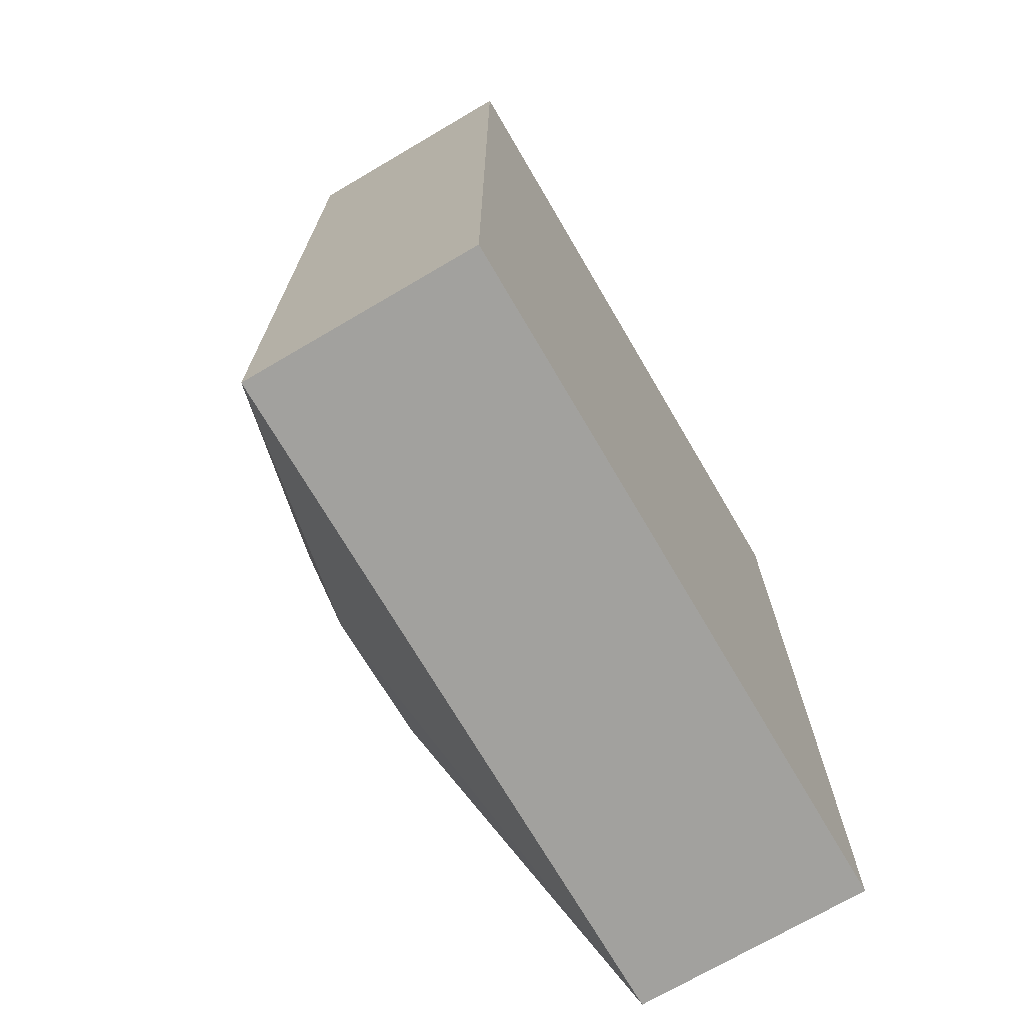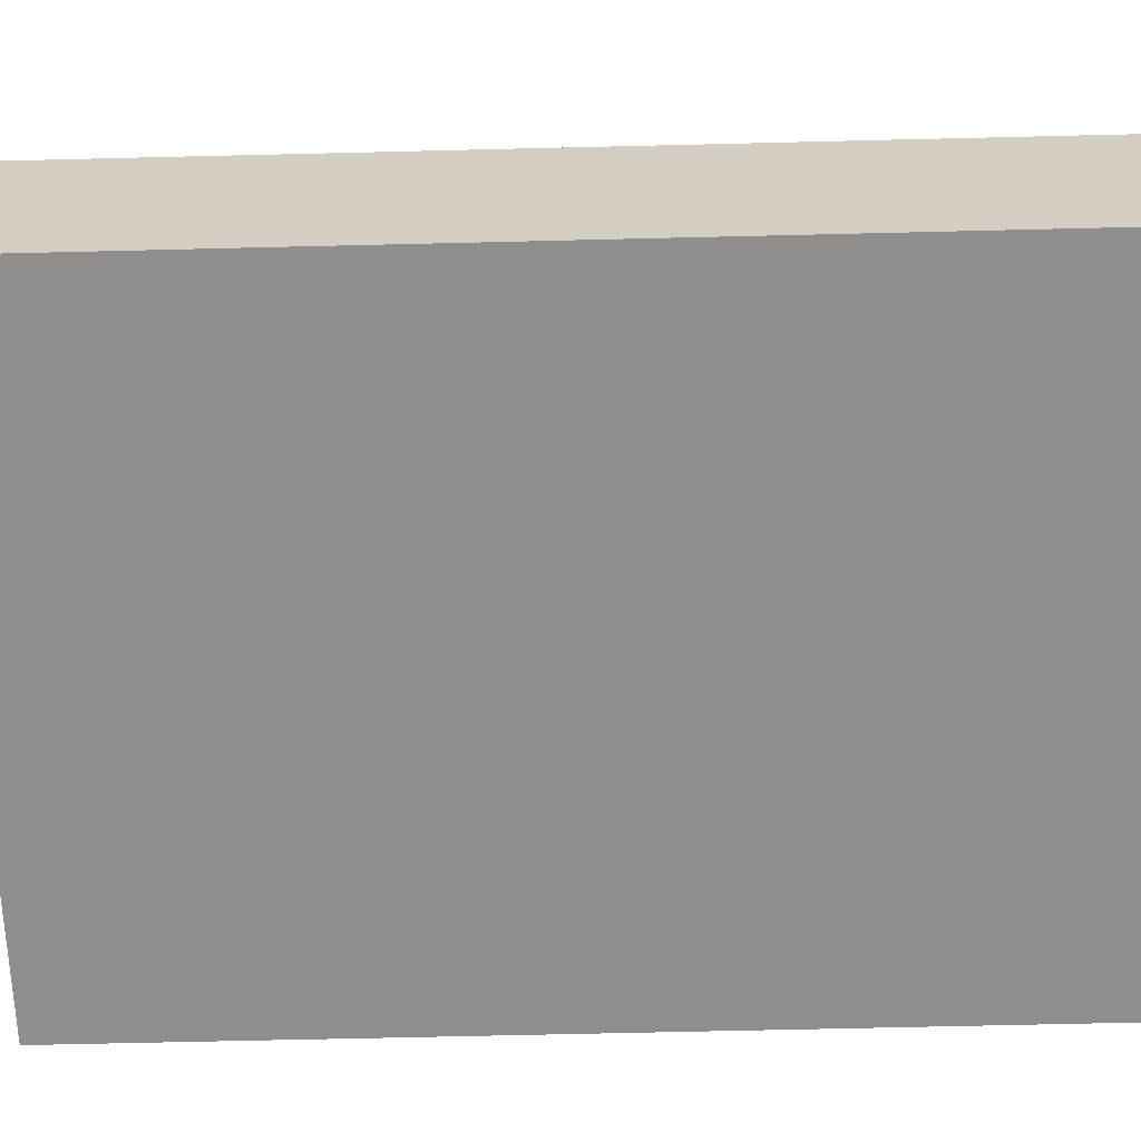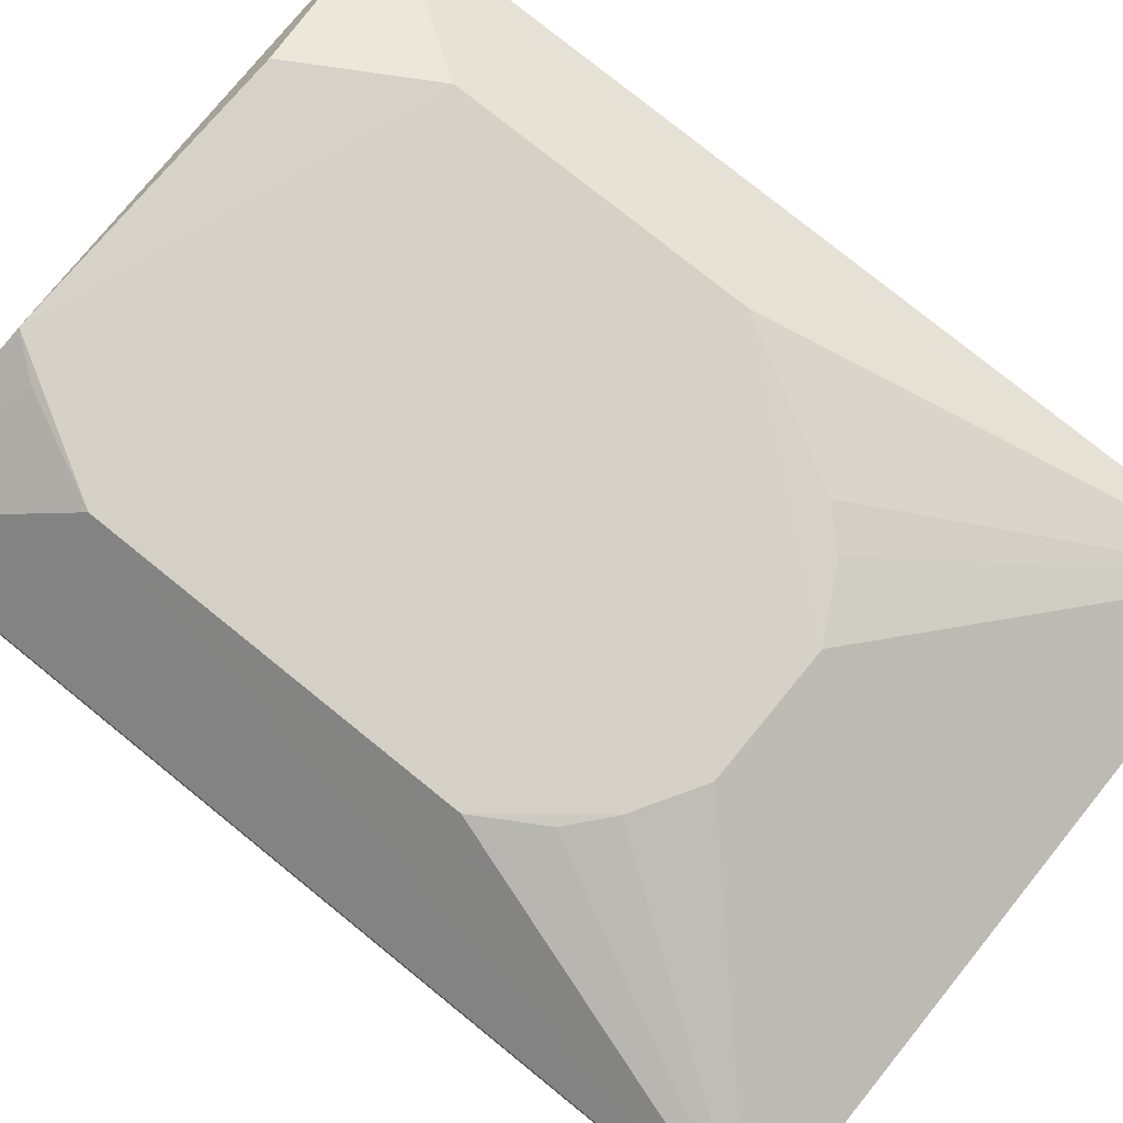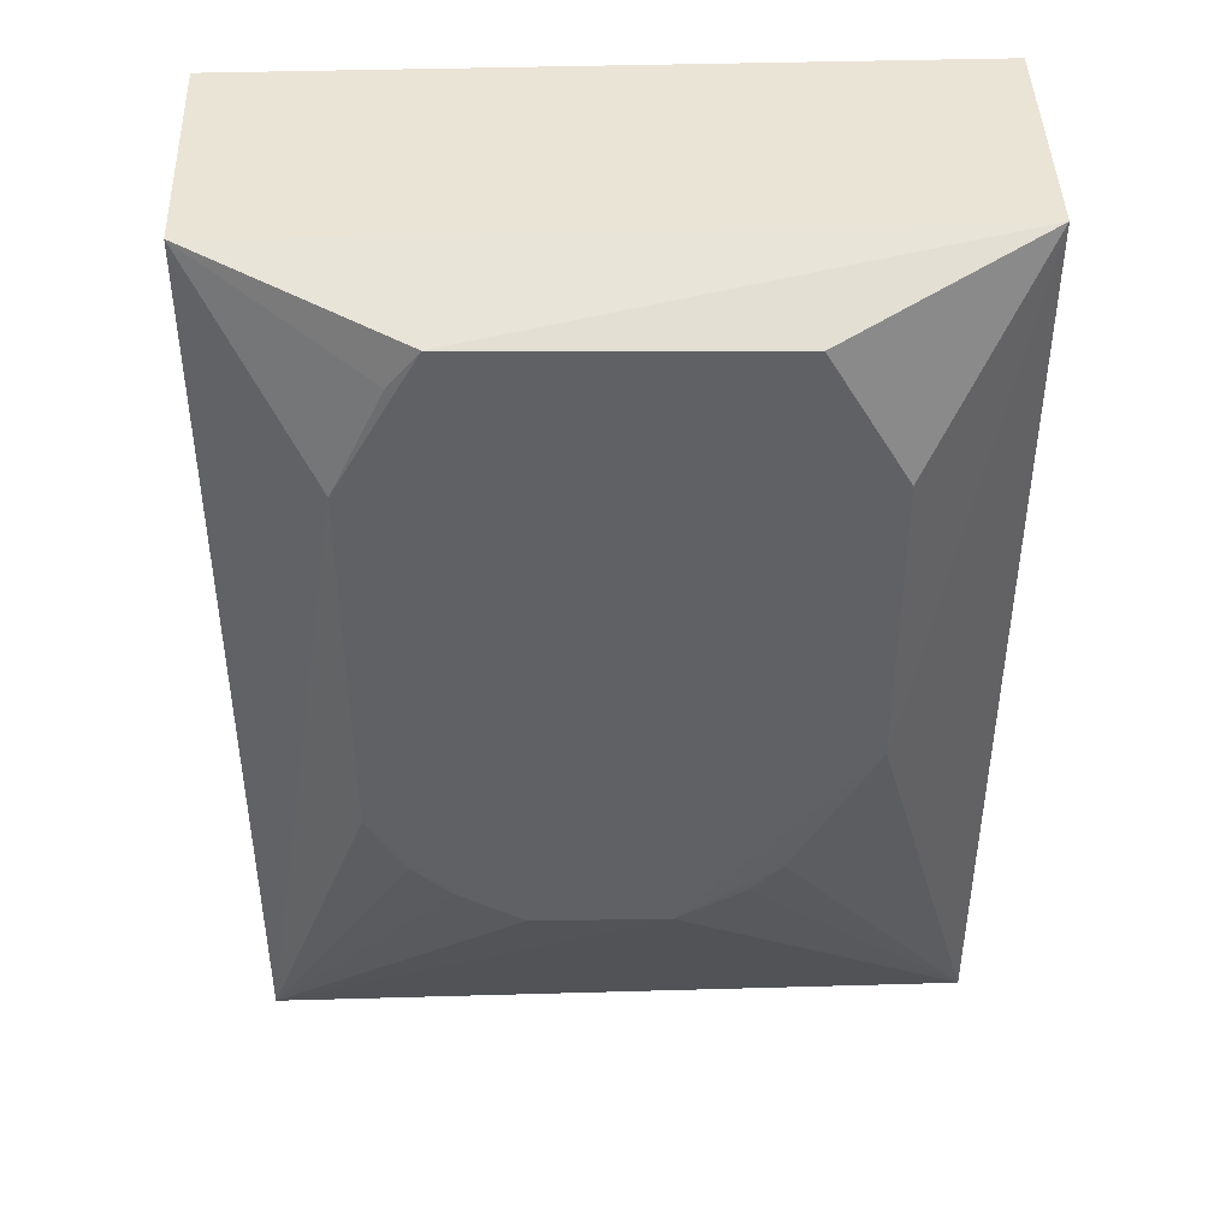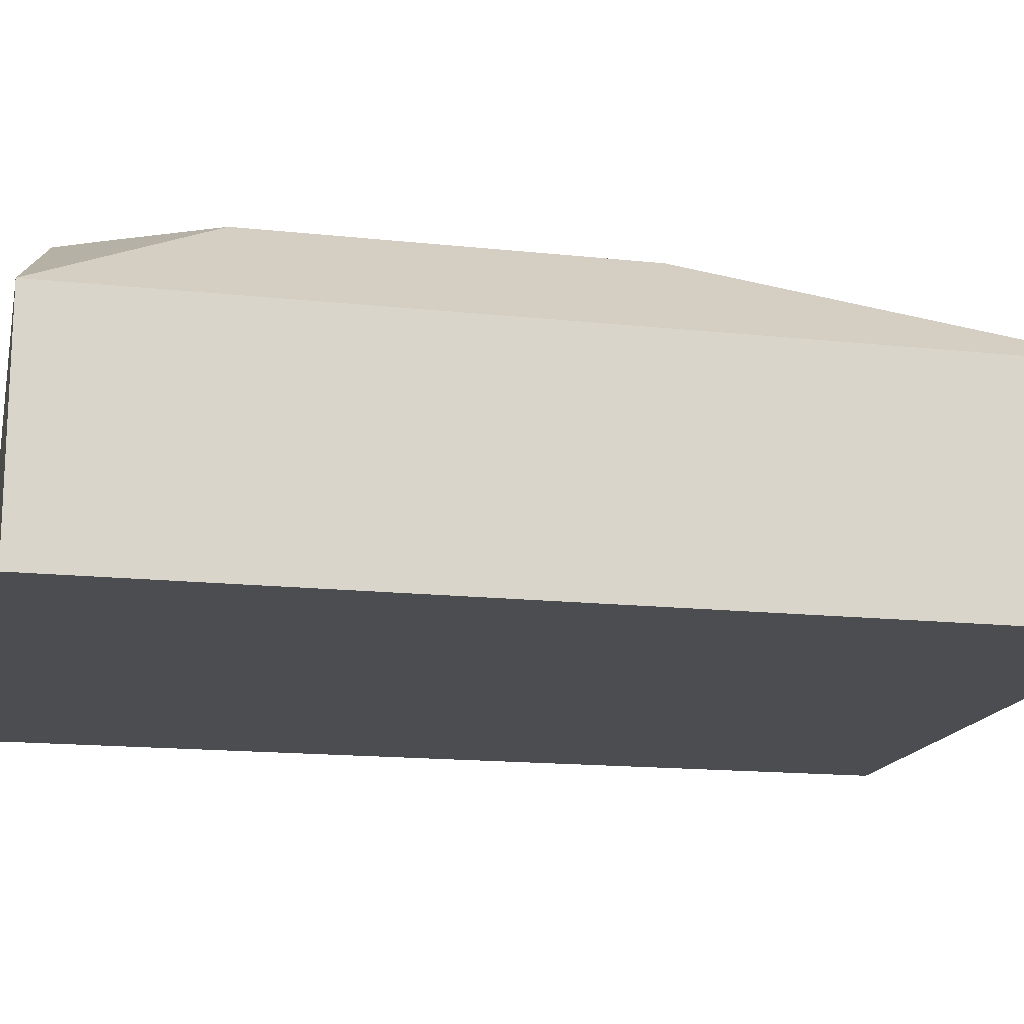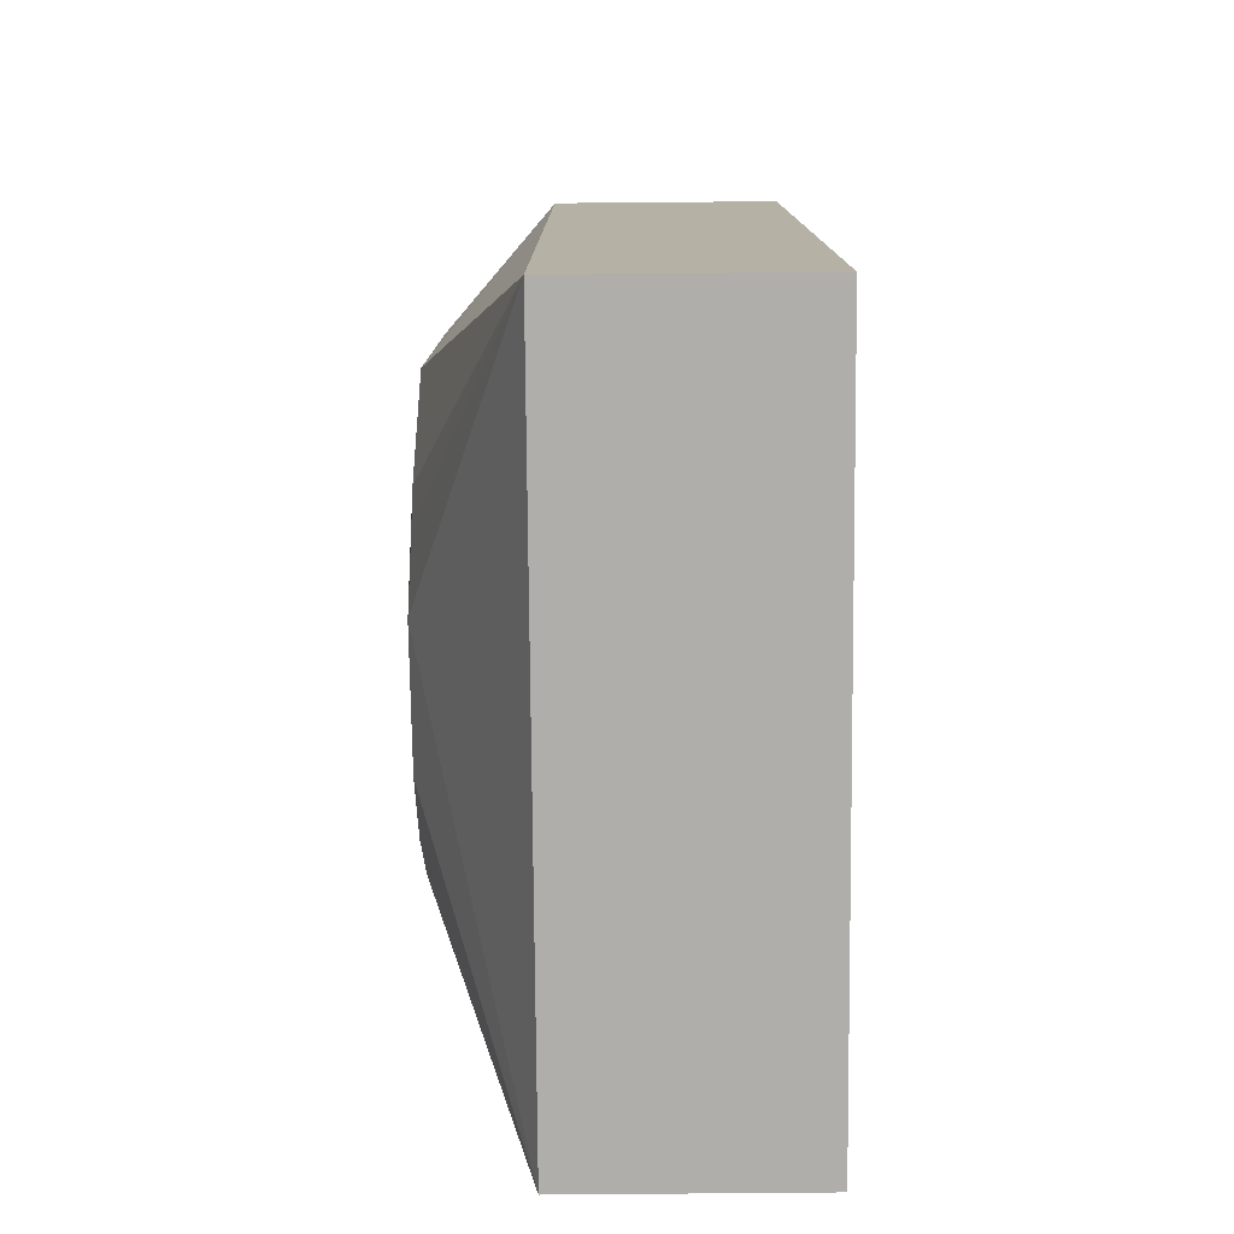
<metadata>
{"format":"obj","ext":"obj","renderer":"f3d","projection":"perspective","resolution":1024,"background":"white","views":[{"elev":-72.0,"azim":-59.6,"up":"+Z"},{"elev":-64.8,"azim":-88.6,"up":"+Y"},{"elev":78.7,"azim":128.9,"up":"+Y"},{"elev":43.8,"azim":178.1,"up":"+Z"},{"elev":-15.9,"azim":77.5,"up":"+Y"},{"elev":-77.9,"azim":-89.5,"up":"+Z"}]}
</metadata>
<code>
v 0.4925 0.3947 0.2366
v 0.4925 0.2881 0.2366
v 0.4925 0.3947 -0.1908
v 0.1766 0.3946 -0.1908
v 0.1766 0.2881 0.2366
v 0.4925 0.2881 -0.1908
v 0.2303 0.4443 0.0192
v 0.1766 0.2881 -0.1908
v 0.4395 0.4423 0.1575
v 0.3131 0.444 -0.07924
v 0.1766 0.3946 0.2366
v 0.2677 0.4435 -0.04786
v 0.4393 0.4422 -0.01599
v 0.4029 0.4425 0.2225
v 0.2823 0.4432 -0.06281
v 0.4041 0.4432 -0.0606
v 0.2657 0.4419 0.2184
v 0.4167 0.441 0.205
v 0.422 0.4422 -0.04505
v 0.3742 0.4435 -0.07868
v 0.2308 0.4435 0.158
f 1 2 3
f 6 3 2
f 6 4 3
f 6 2 5
f 8 6 5
f 8 5 4
f 8 4 6
f 9 1 3
f 10 3 4
f 11 7 4
f 11 4 5
f 11 5 2
f 11 2 1
f 12 4 7
f 12 7 10
f 13 9 3
f 14 10 7
f 14 11 1
f 15 12 10
f 15 10 4
f 15 4 12
f 16 9 13
f 16 14 9
f 16 10 14
f 17 11 14
f 18 14 1
f 18 1 9
f 18 9 14
f 19 16 13
f 19 13 3
f 19 3 16
f 20 16 3
f 20 3 10
f 20 10 16
f 21 17 14
f 21 14 7
f 21 7 11
f 21 11 17

</code>
